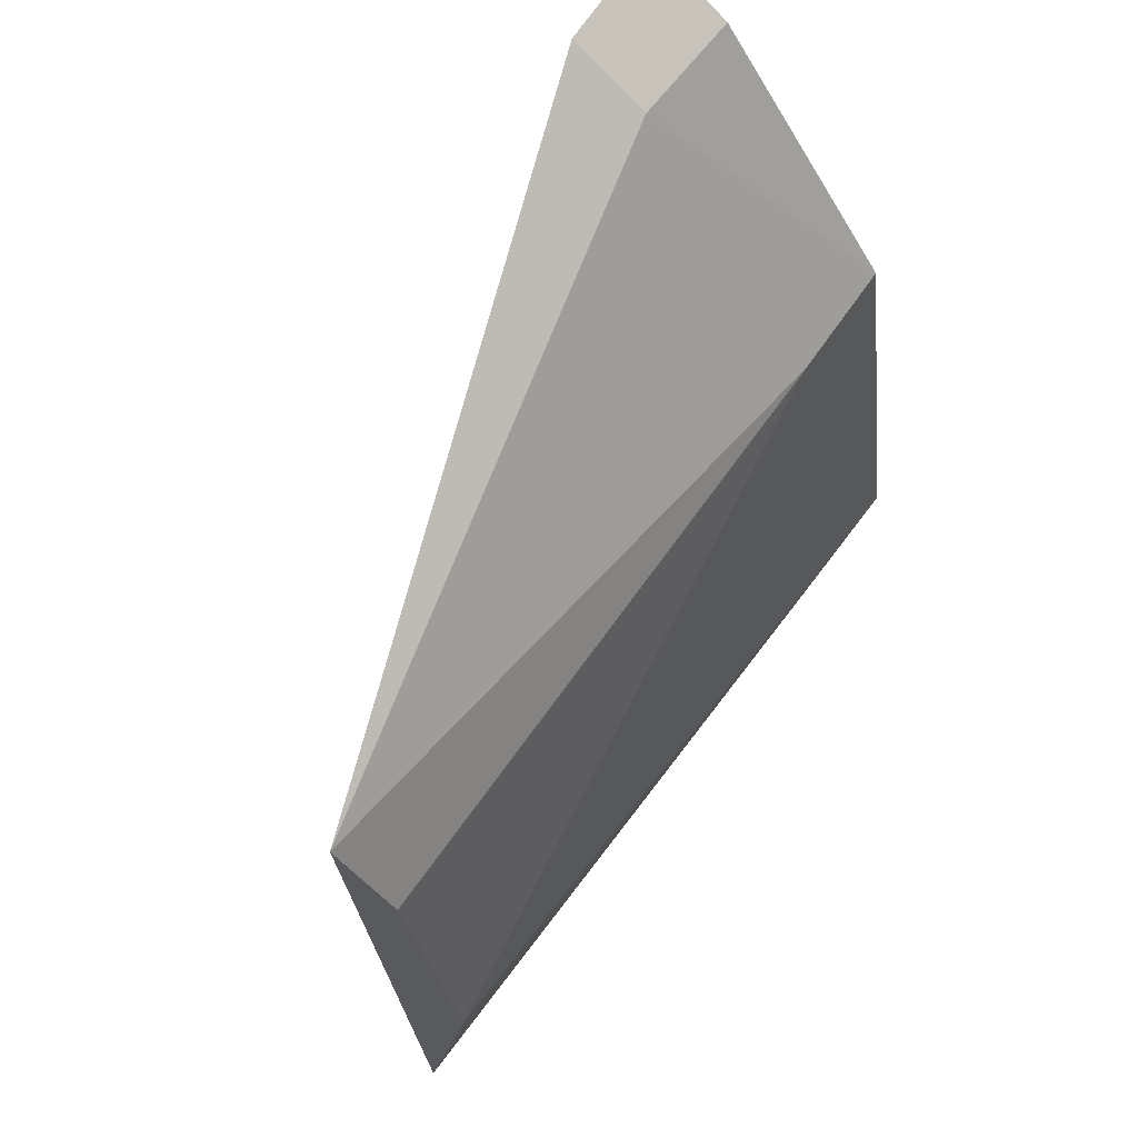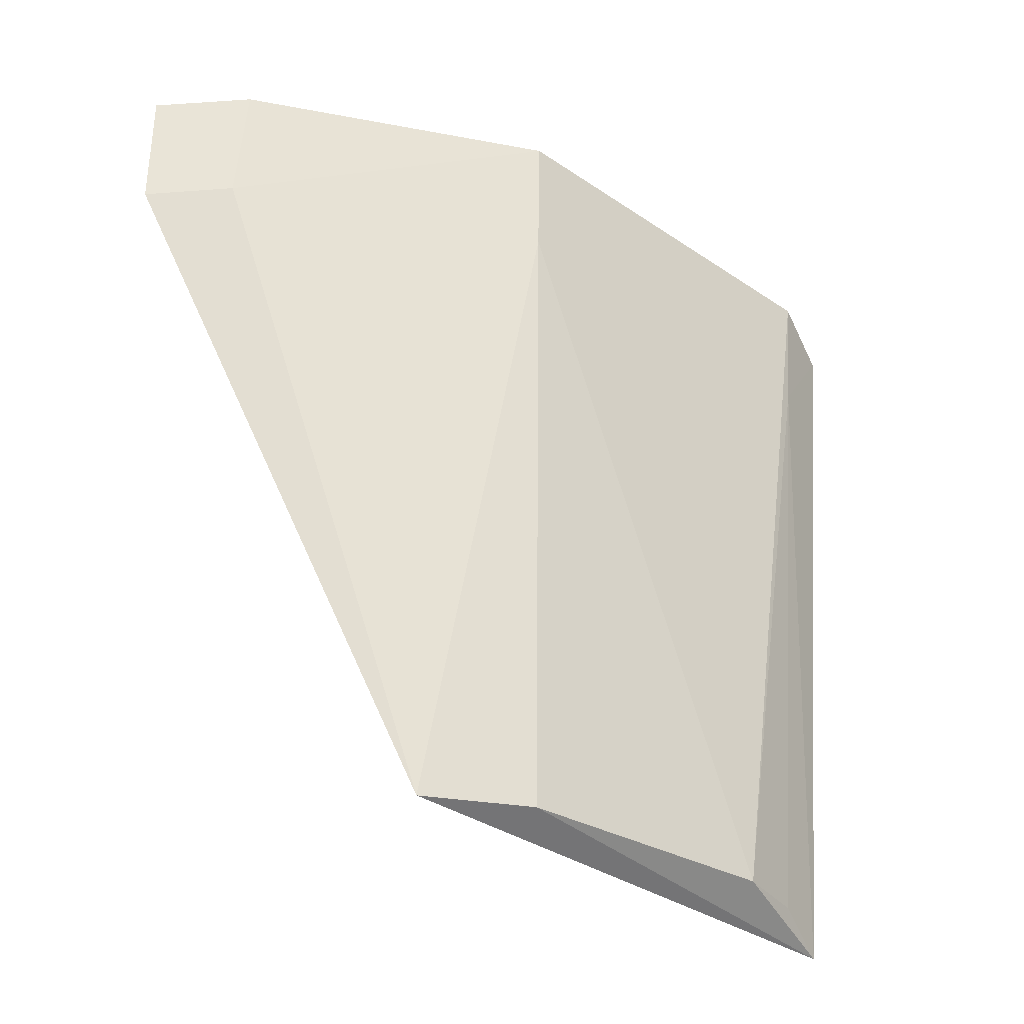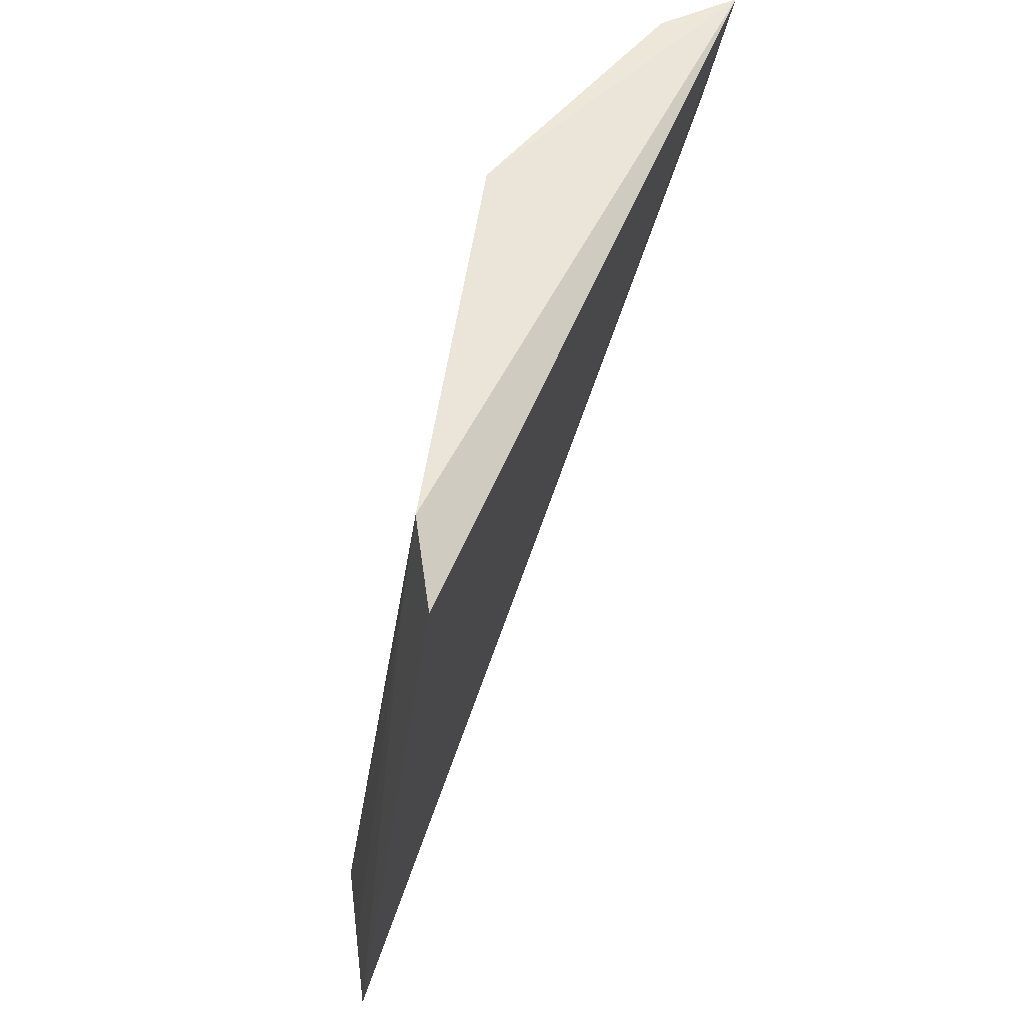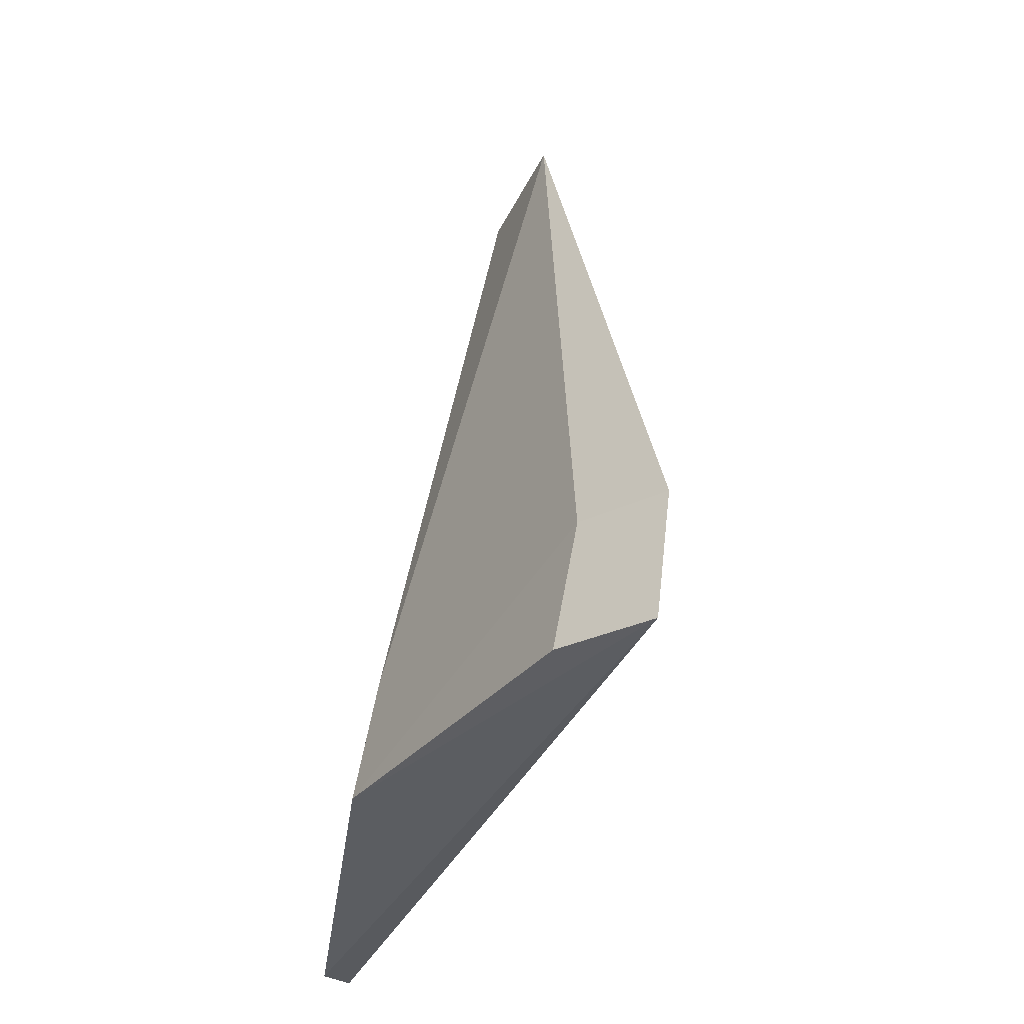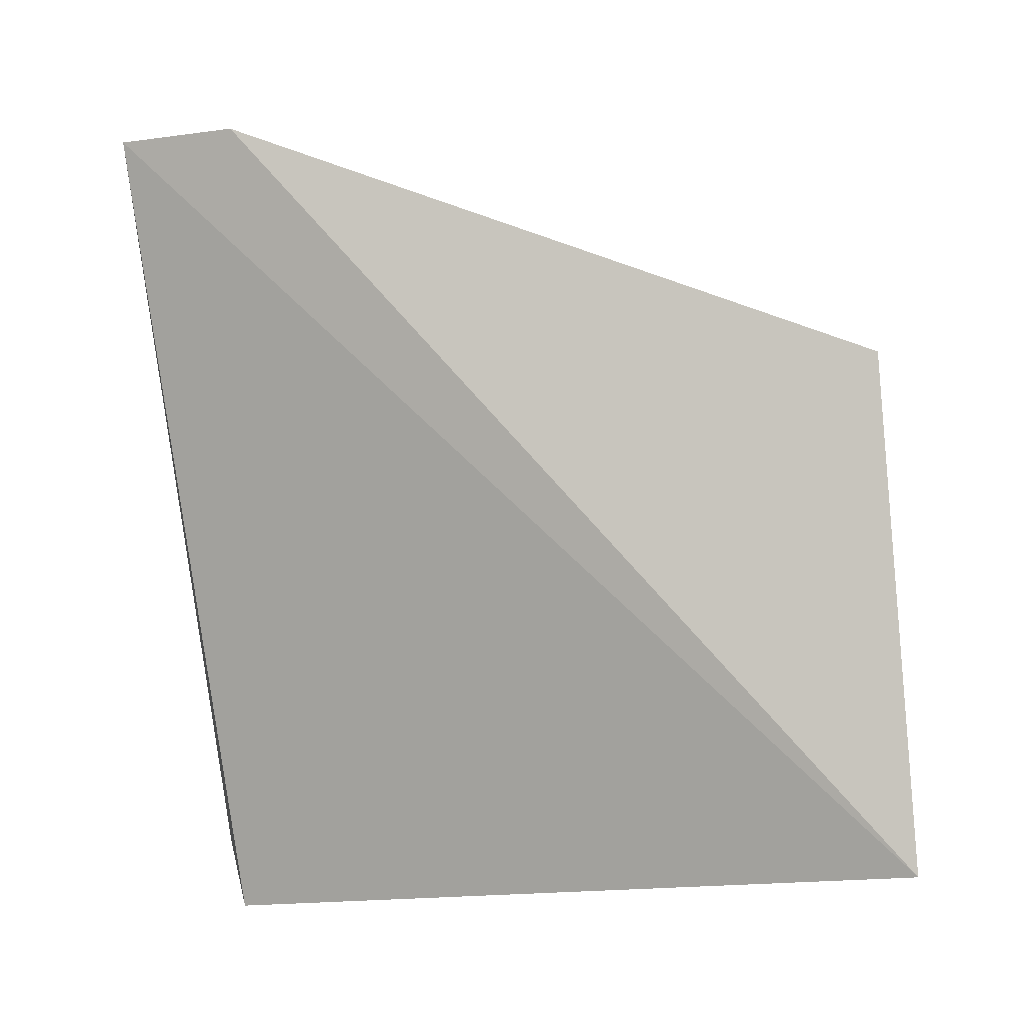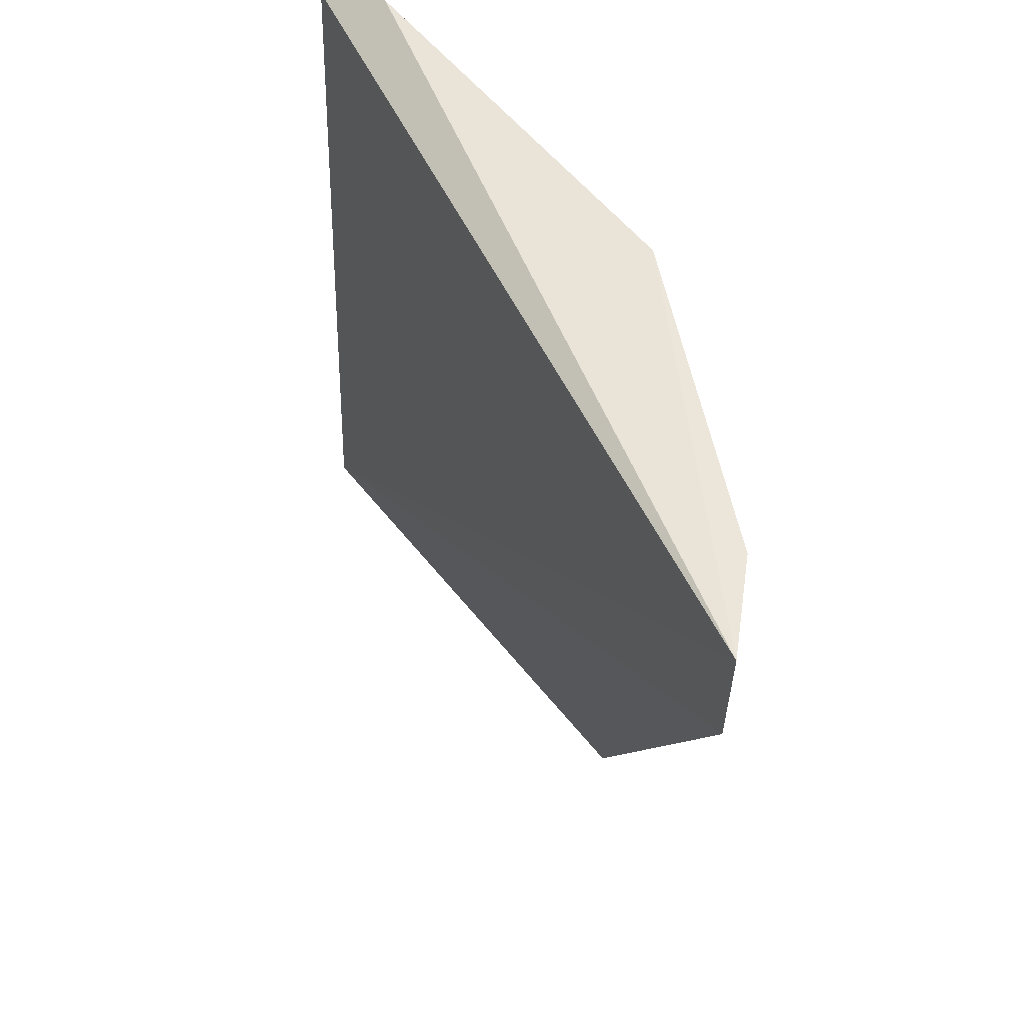
<metadata>
{"format":"obj","ext":"obj","renderer":"f3d","projection":"perspective","resolution":1024,"background":"white","views":[{"elev":63.4,"azim":-148.2,"up":"+Y"},{"elev":-34.7,"azim":-139.6,"up":"+Z"},{"elev":-37.7,"azim":-11.4,"up":"+Y"},{"elev":53.3,"azim":6.2,"up":"+Y"},{"elev":-11.6,"azim":108.9,"up":"+Y"},{"elev":57.1,"azim":134.0,"up":"+Z"}]}
</metadata>
<code>
v -0.1228 -0.01821 -0.1011
v -0.1161 -0.01572 -0.1917
v -0.08732 0.07701 -0.09846
v -0.08725 0.07693 -0.1136
v -0.1177 0.03789 -0.1125
v -0.1189 0.0006199 -0.188
v -0.1184 0.03837 -0.09739
v -0.1238 -0.009045 -0.1128
v -0.1069 0.04613 -0.1906
v -0.1249 -0.009274 -0.09774
v -0.09709 0.07 -0.09838
v -0.1176 -0.00847 -0.1879
v -0.1128 0.03306 -0.1889
v -0.0961 0.07058 -0.1134
f 1 2 3
f 3 2 4
f 8 2 1
f 9 4 2
f 10 1 3
f 10 3 7
f 10 8 1
f 10 6 8
f 10 7 5
f 10 5 6
f 11 7 3
f 11 3 4
f 12 8 6
f 12 6 2
f 12 2 8
f 13 6 5
f 13 5 9
f 13 9 2
f 13 2 6
f 14 11 4
f 14 4 9
f 14 9 5
f 14 5 7
f 14 7 11

</code>
